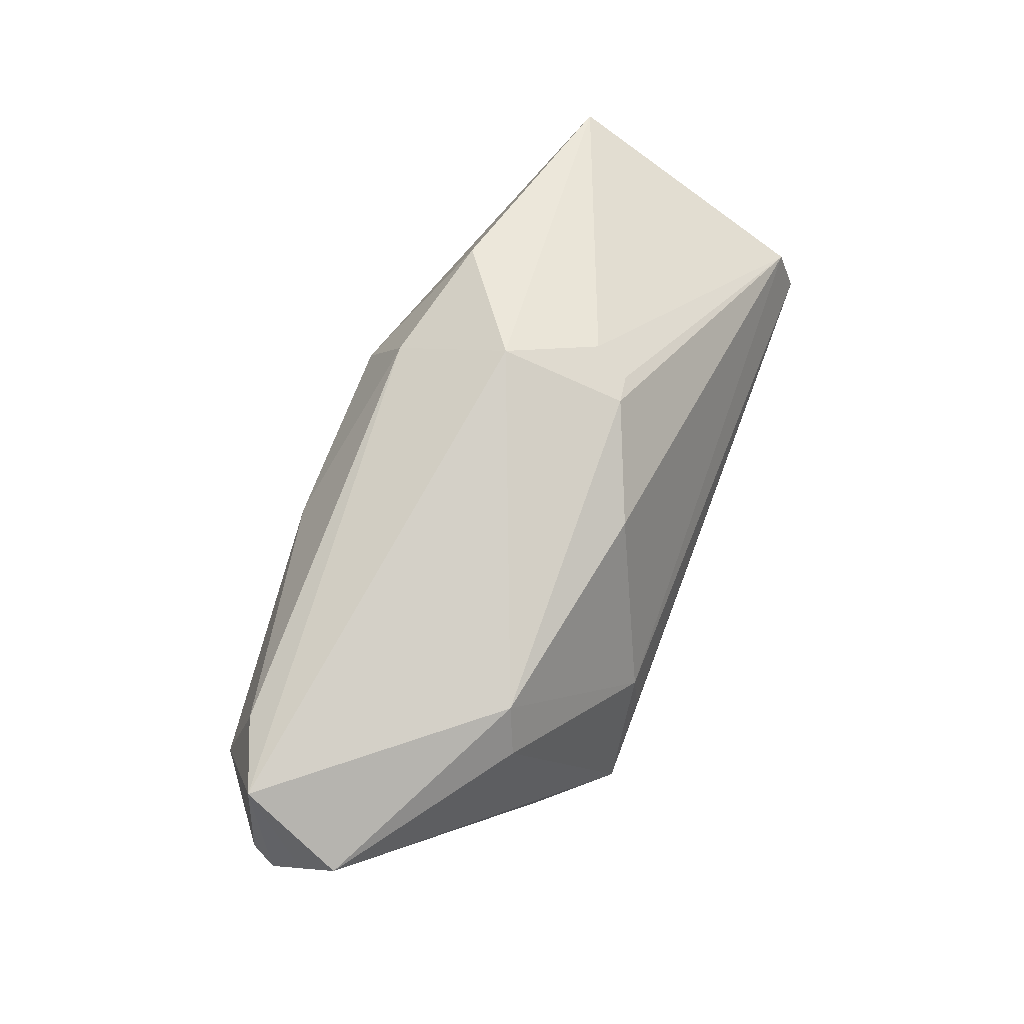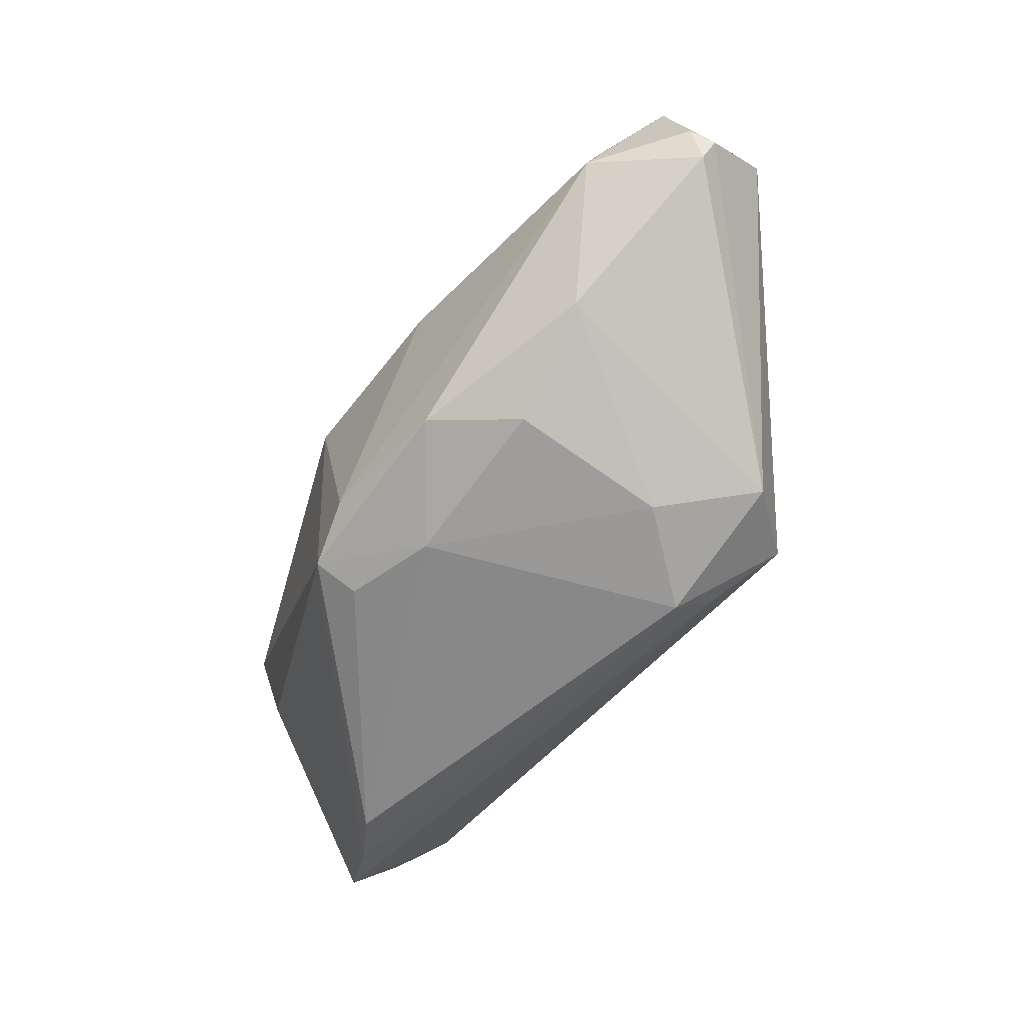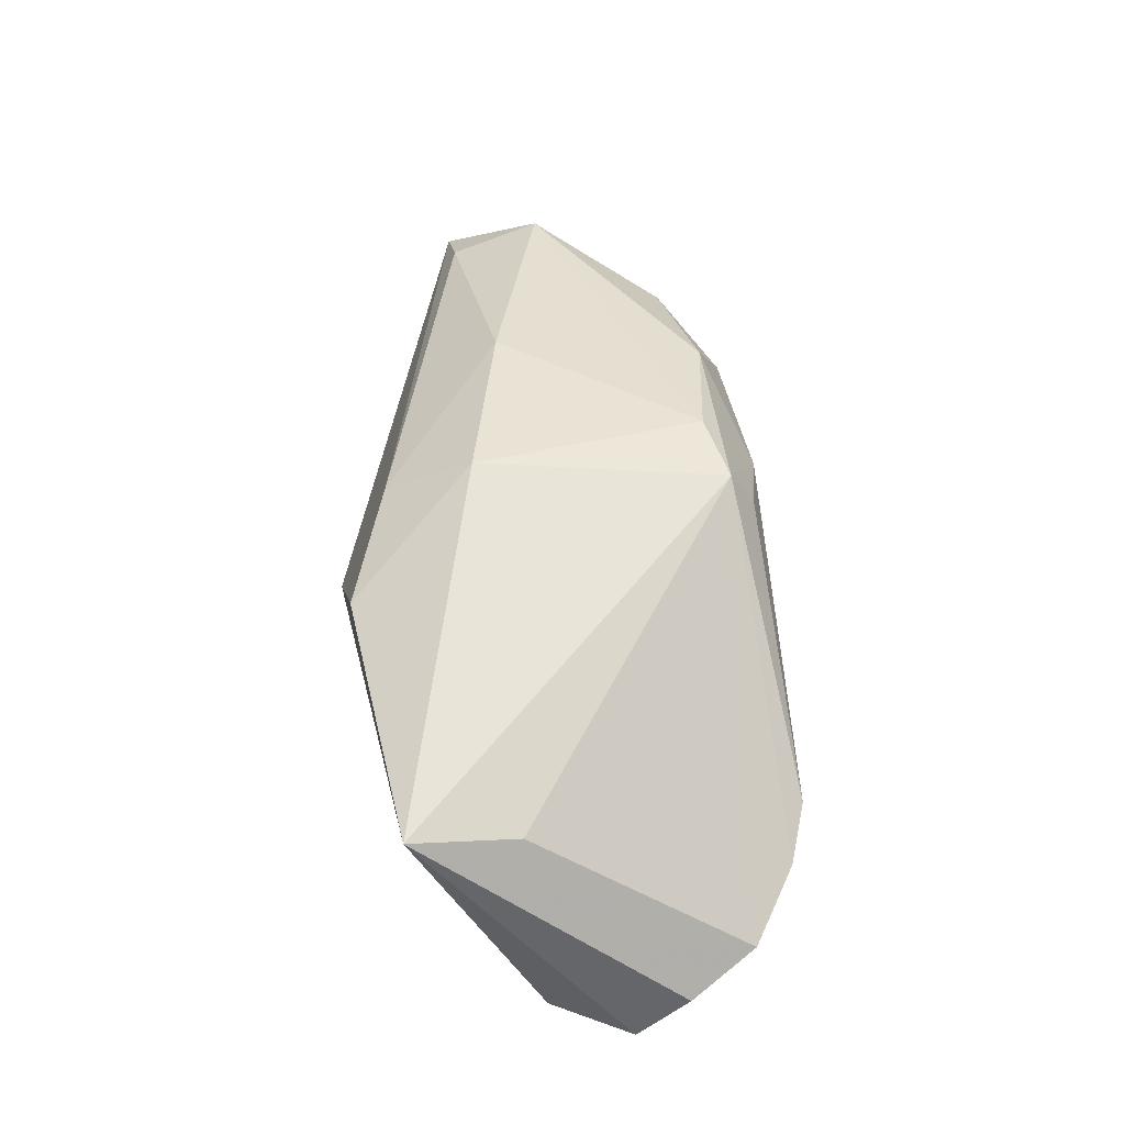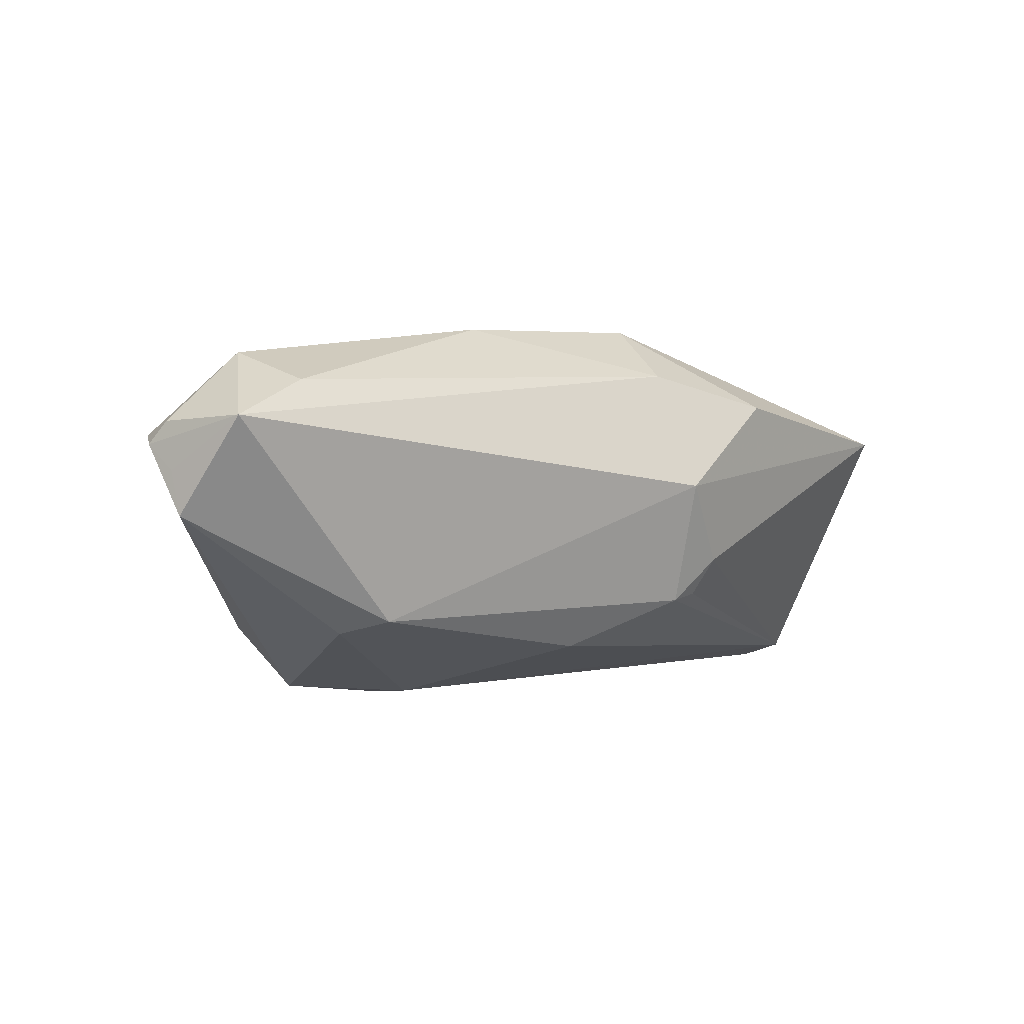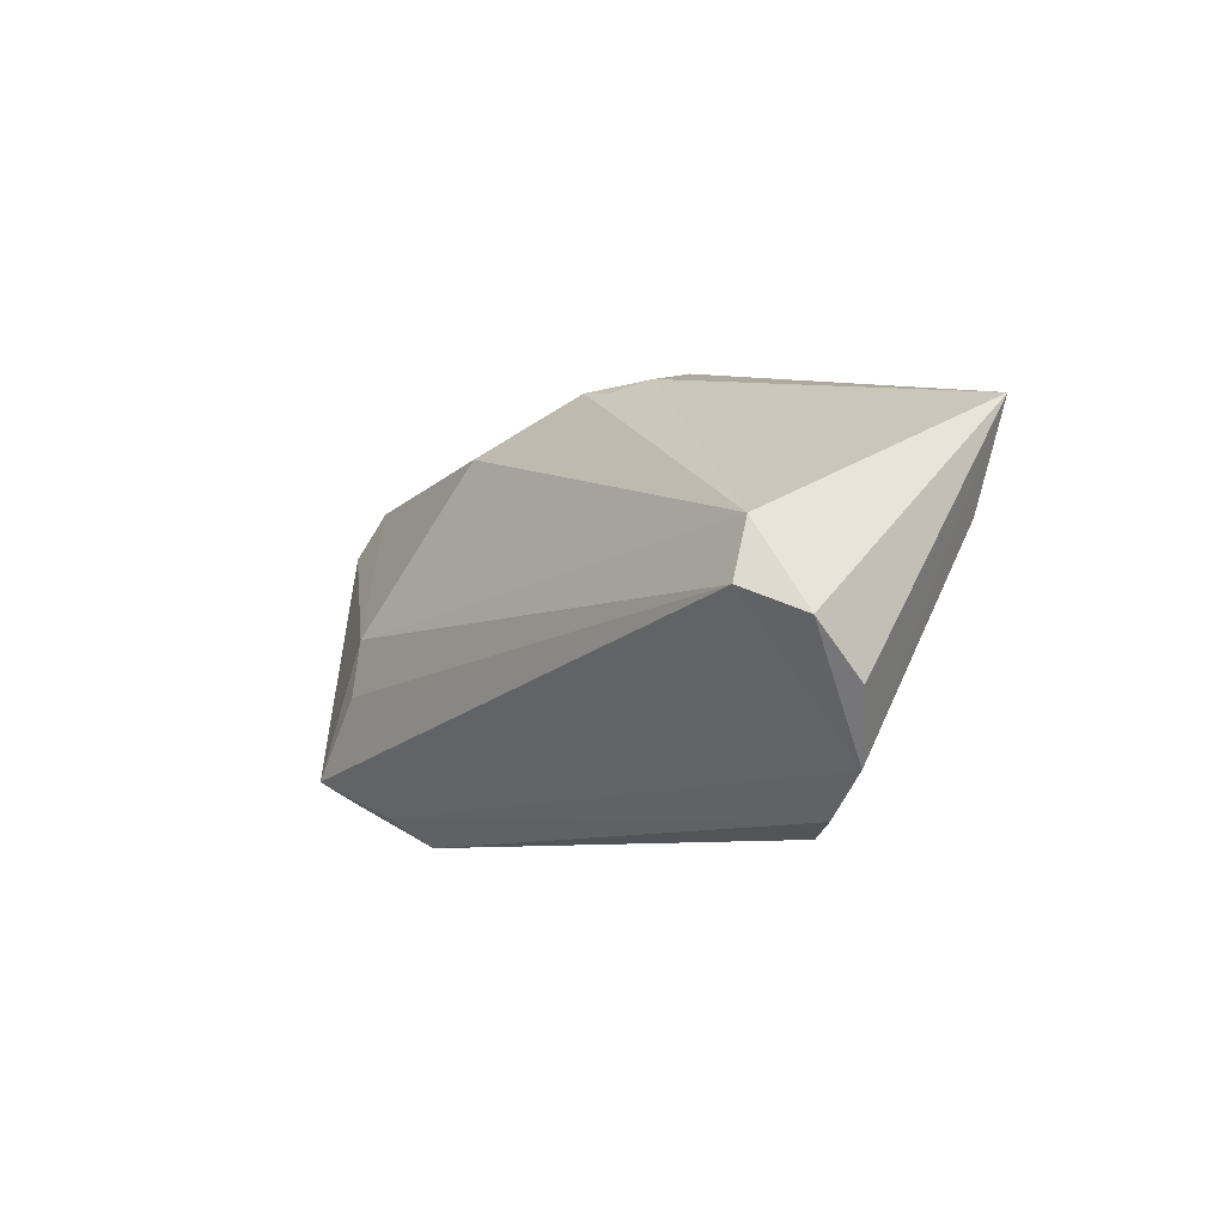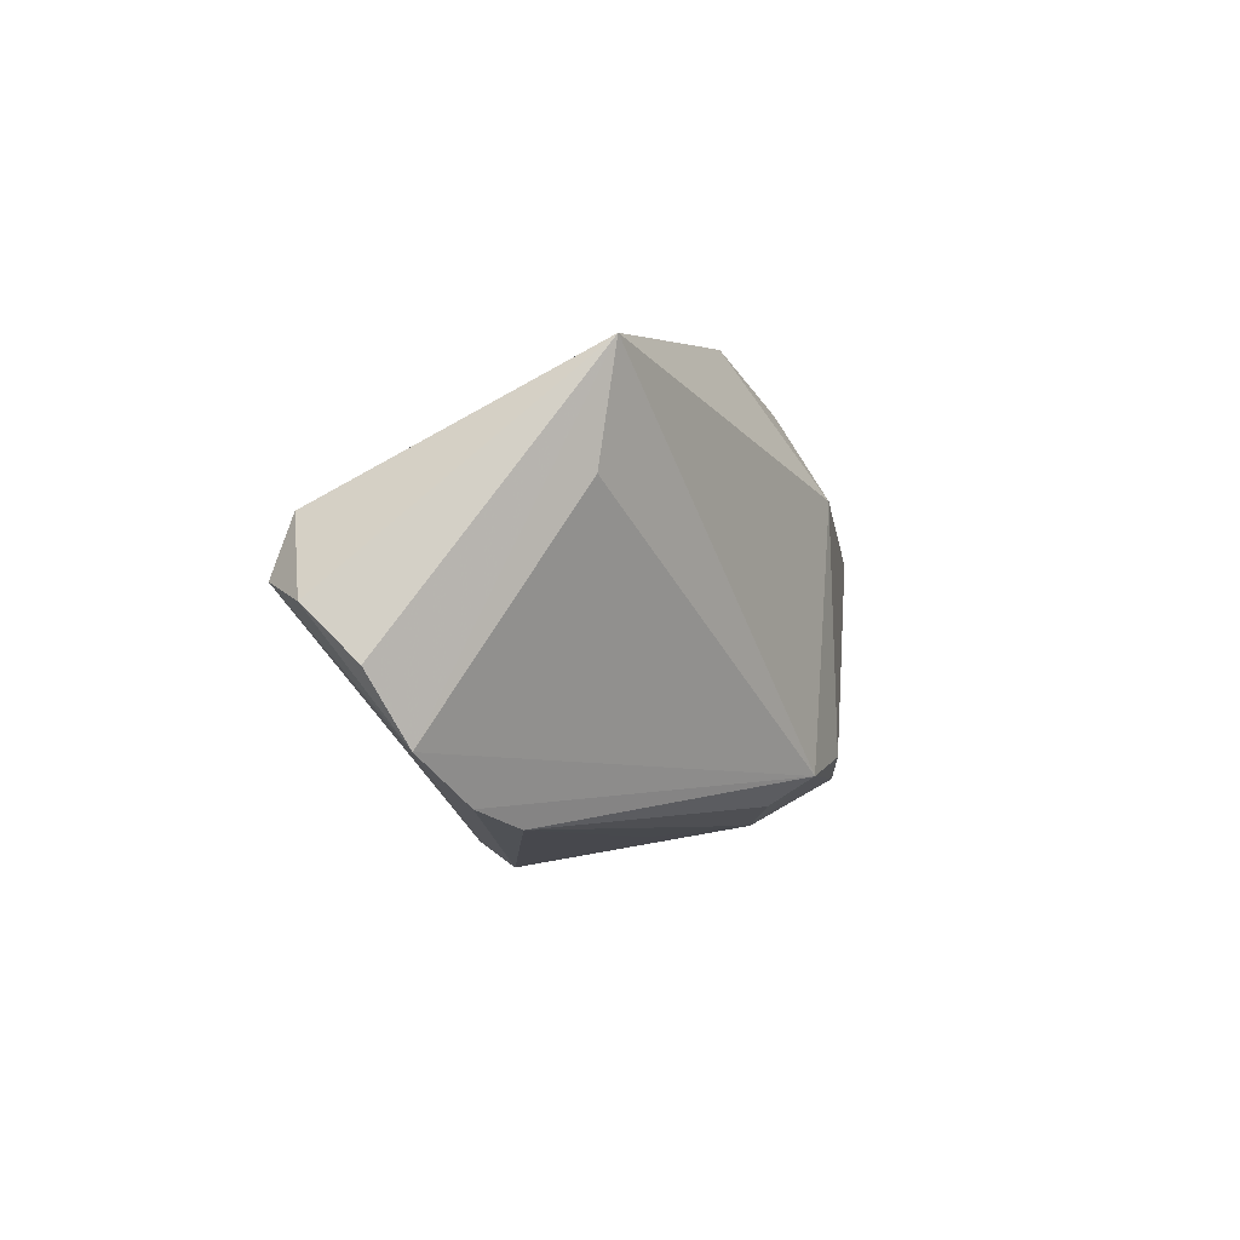
<metadata>
{"format":"obj","ext":"obj","renderer":"f3d","projection":"perspective","resolution":1024,"background":"white","views":[{"elev":64.9,"azim":110.8,"up":"+Y"},{"elev":-57.7,"azim":54.4,"up":"+Y"},{"elev":41.3,"azim":-90.6,"up":"+Z"},{"elev":3.3,"azim":140.7,"up":"+Z"},{"elev":-7.3,"azim":-126.4,"up":"+Y"},{"elev":-9.9,"azim":-80.6,"up":"+Y"}]}
</metadata>
<code>
v -0.04386 -0.02519 -0.006957
v -0.007731 0.02491 -0.01171
v 0.004242 -0.02309 0.01505
v -0.005655 0.02335 0.01944
v -0.008624 0.01239 0.02577
v -0.0007369 -0.0158 0.02577
v 0.02563 -0.01985 0.0147
v 0.03924 0.01106 -0.01413
v -0.008934 -0.01882 0.02378
v -0.01392 0.02619 -0.006312
v -0.05765 -0.006526 -0.02098
v -0.05423 0.01935 0.009164
v 0.01954 -0.002027 -0.02494
v 0.02807 -0.01866 -0.02536
v 0.03527 -0.02063 -0.01654
v 0.01743 -0.02676 -0.01572
v 0.02649 -0.02369 -0.005068
v 0.006299 0.01867 -0.01763
v -0.00198 -0.02476 0.003992
v -0.05164 -0.003394 -0.02587
v 0.01931 -0.02326 -0.02069
v -0.007868 -0.022 0.01835
v 0.06265 0.003868 0.01068
v 0.06163 0.009494 0.00193
v 0.06143 0.006136 0.01357
v 0.06172 0.007756 0.007506
v -0.05294 -0.02052 -0.01082
v -0.006974 0.02962 0.004446
v 0.05807 0.01763 0.01441
v -0.05113 0.00375 -0.02353
v 0.01633 0.009889 0.02577
v 0.01987 -0.008991 -0.02582
v -0.01178 0.02423 -0.01108
v -0.05764 -0.01282 -0.01466
v 0.06108 0.0006877 0.01167
v -0.0218 0.02684 0.01506
v 0.05042 0.004906 0.02221
v -0.05144 0.00627 0.006677
v 0.03539 0.01667 -0.01233
v -0.03736 -0.02676 -0.003258
v 0.04834 0.01633 0.01871
v 0.03976 -0.01225 0.01664
v 0.01656 -0.01649 0.02377
f 6 31 5
f 18 30 2
f 27 12 34
f 27 38 12
f 38 27 9
f 6 5 9
f 12 38 9
f 9 5 12
f 6 9 43
f 37 41 31
f 37 31 6
f 6 43 37
f 4 5 31
f 31 41 4
f 33 2 30
f 30 20 11
f 11 27 34
f 20 27 11
f 34 12 11
f 12 30 11
f 16 40 1
f 40 9 1
f 1 9 27
f 7 43 3
f 3 43 9
f 16 17 3
f 3 17 7
f 8 24 14
f 18 2 39
f 39 24 8
f 42 37 43
f 42 43 7
f 42 35 37
f 7 17 42
f 28 39 2
f 22 9 40
f 40 3 22
f 22 3 9
f 19 40 16
f 16 3 19
f 19 3 40
f 25 35 23
f 37 35 25
f 21 14 16
f 16 1 21
f 21 1 27
f 21 27 20
f 20 14 21
f 15 17 16
f 16 14 15
f 15 42 17
f 35 42 15
f 15 14 24
f 15 24 23
f 23 35 15
f 13 30 18
f 13 20 30
f 8 14 13
f 18 39 13
f 13 39 8
f 29 4 41
f 29 28 4
f 39 28 29
f 24 39 29
f 41 37 29
f 37 25 29
f 29 25 23
f 36 28 12
f 4 28 36
f 12 5 36
f 5 4 36
f 12 28 10
f 2 33 10
f 10 28 2
f 10 30 12
f 10 33 30
f 32 14 20
f 20 13 32
f 32 13 14
f 23 24 26
f 26 29 23
f 24 29 26

</code>
